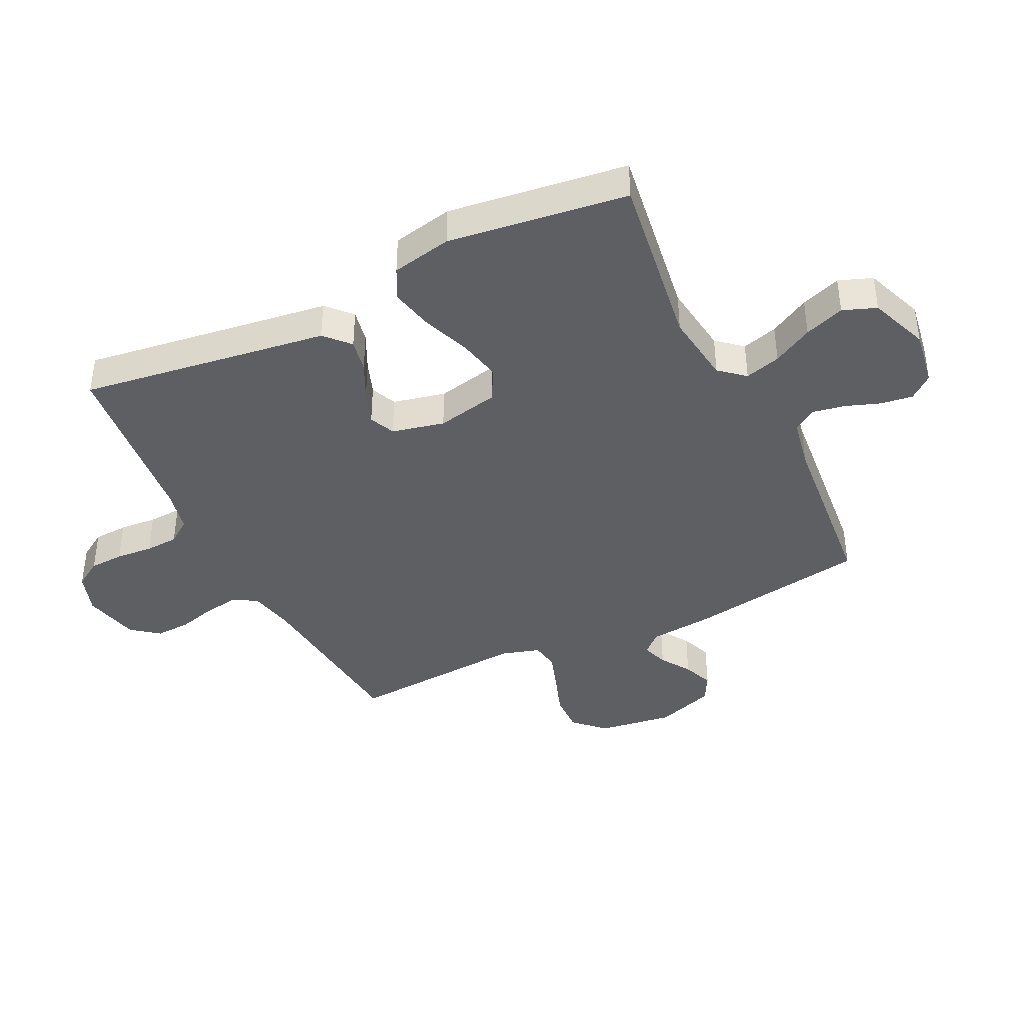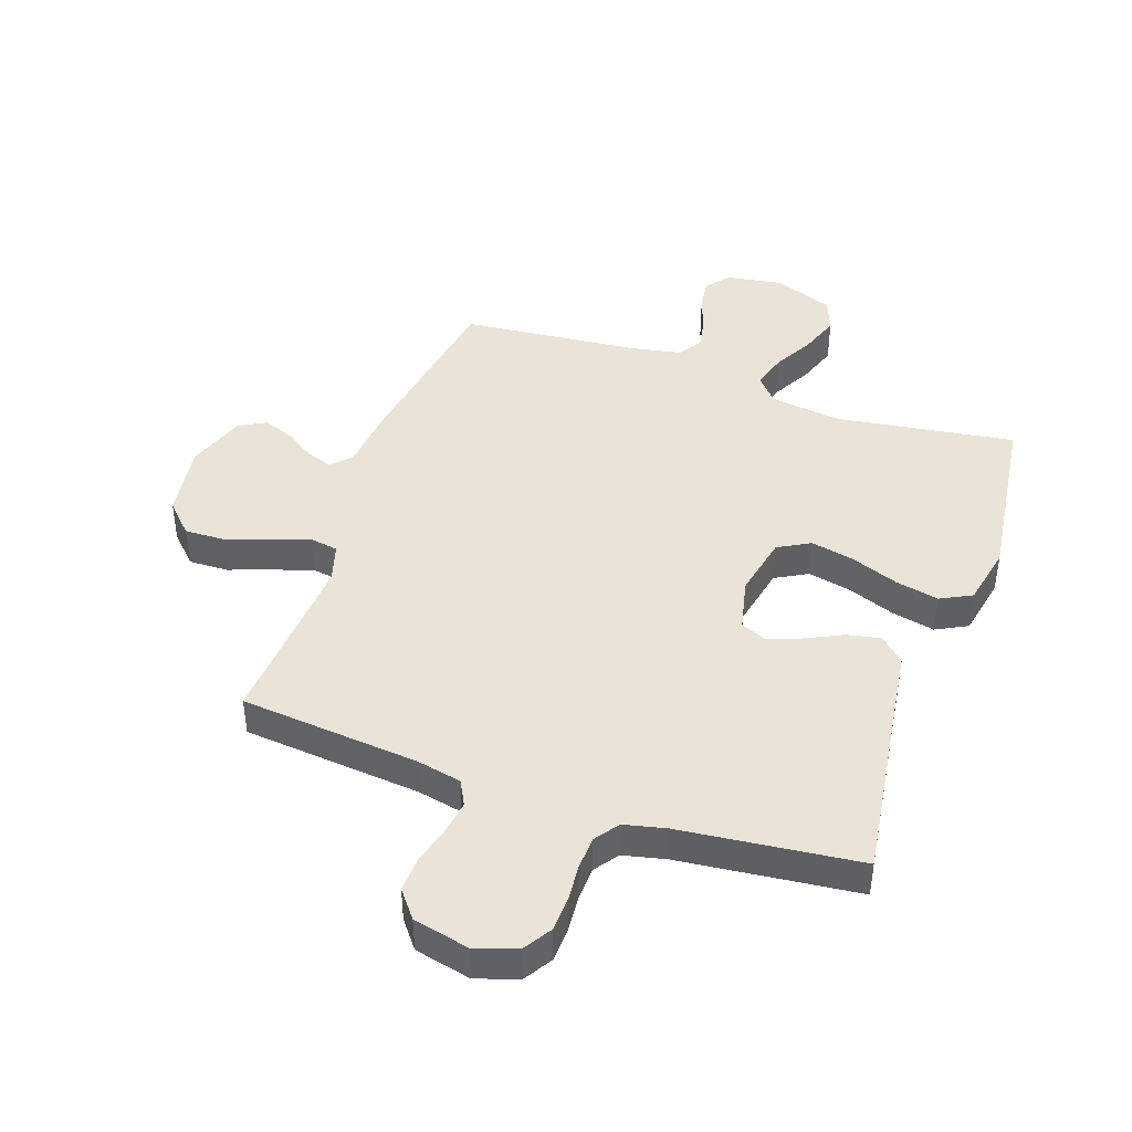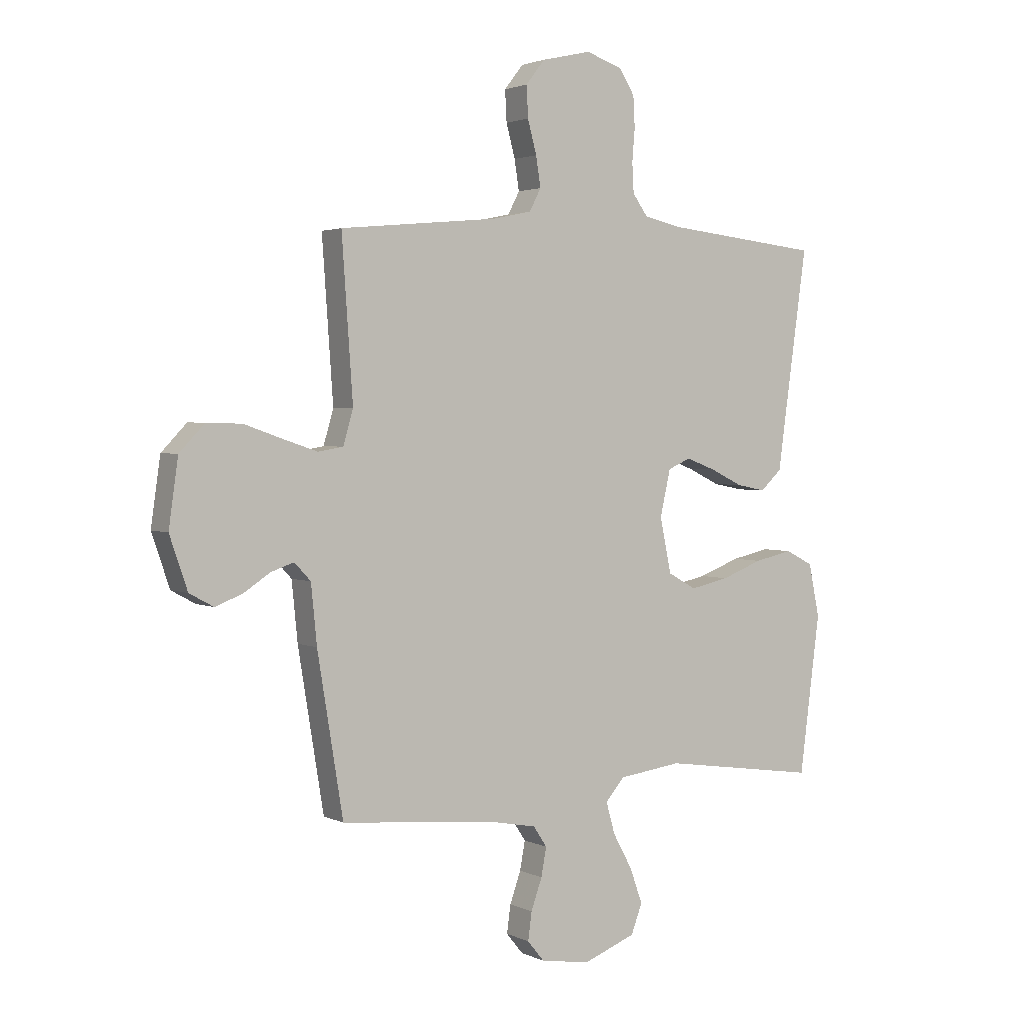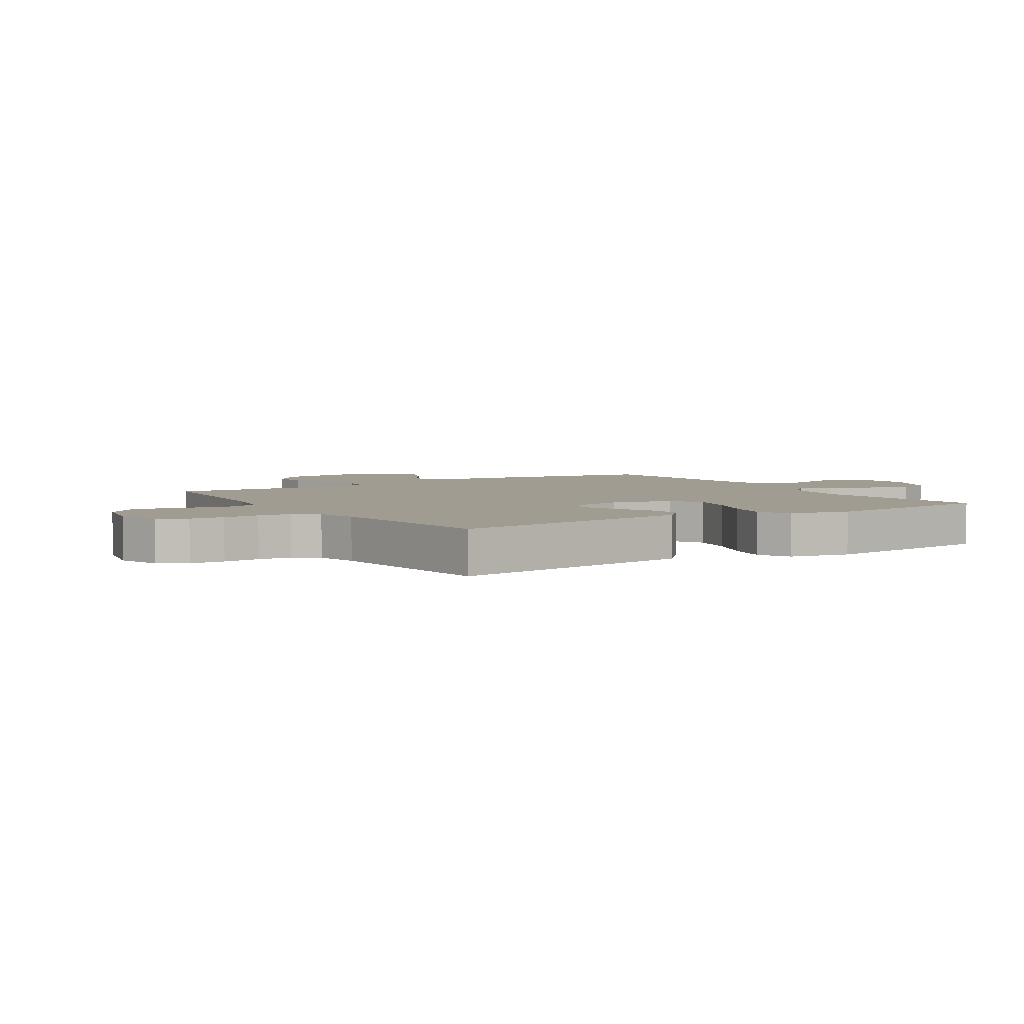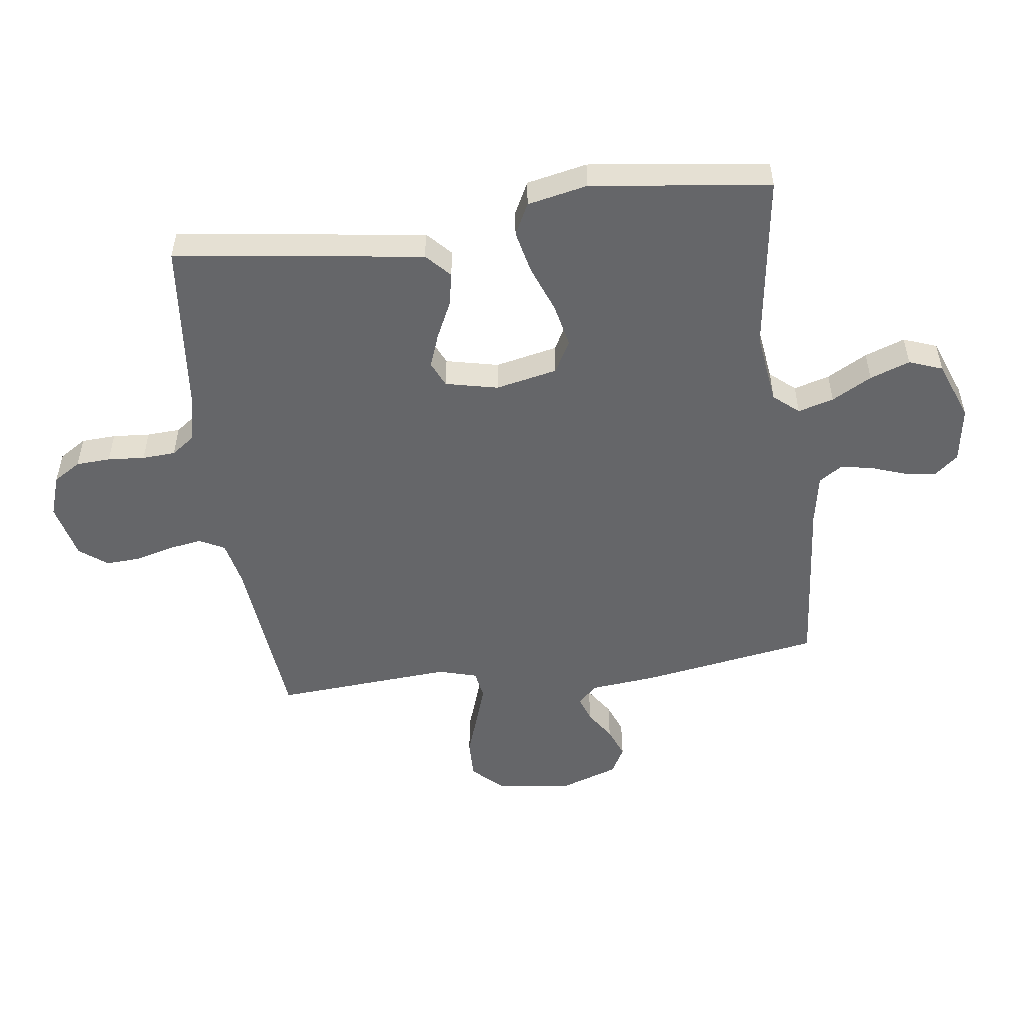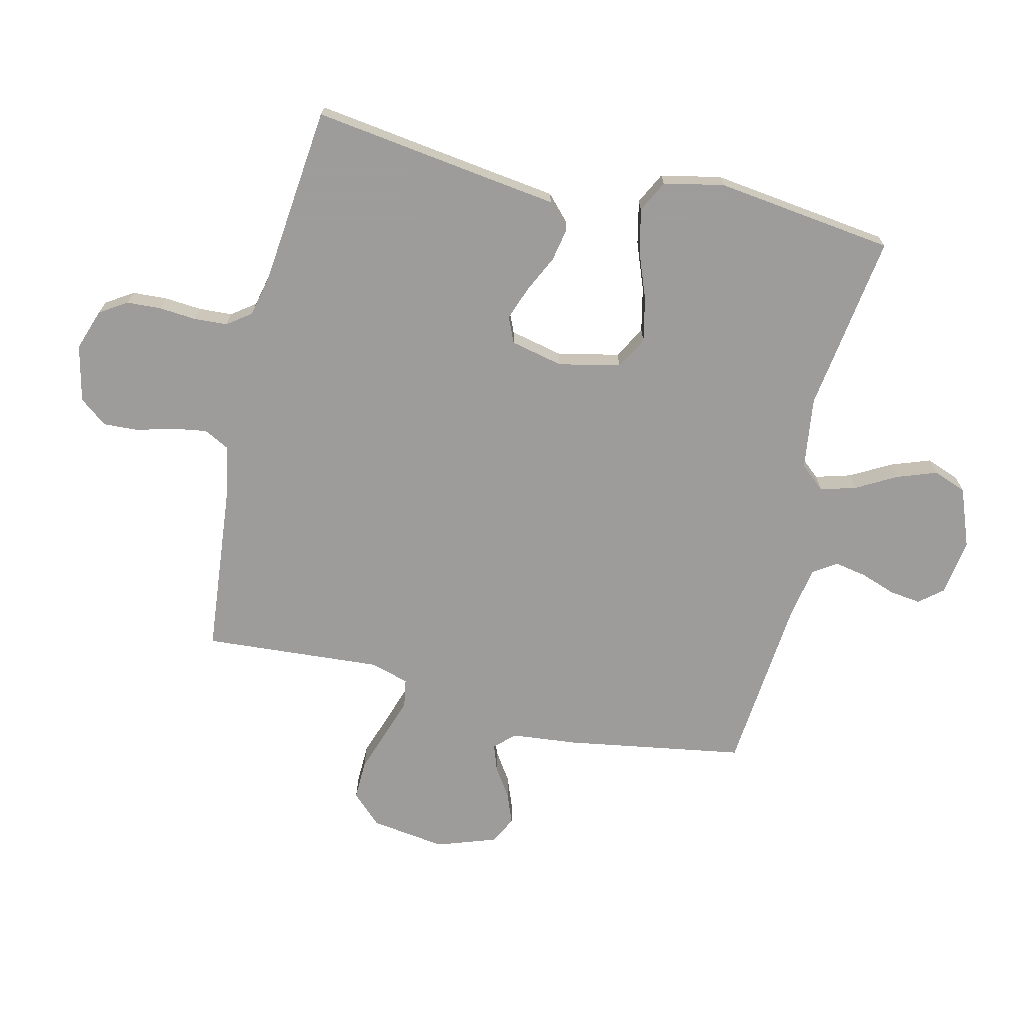
<metadata>
{"format":"obj","ext":"obj","renderer":"f3d","projection":"perspective","resolution":1024,"background":"white","views":[{"elev":-40.2,"azim":116.0,"up":"+Y"},{"elev":43.4,"azim":19.0,"up":"+Y"},{"elev":2.5,"azim":-32.7,"up":"+Z"},{"elev":4.3,"azim":57.5,"up":"+Y"},{"elev":-51.9,"azim":97.7,"up":"+Y"},{"elev":-70.3,"azim":76.8,"up":"+Y"}]}
</metadata>
<code>
v 0.5 0.07 0.5
v 0.458 0.07 0.2
v 0.442 0.07 0.083
v 0.401 0.07 0.045
v 0.345 0.07 0.056
v 0.283 0.07 0.086
v 0.226 0.07 0.107
v 0.183 0.07 0.088
v 0.163 0.07 0
v 0.185 0.07 -0.104
v 0.239 0.07 -0.134
v 0.313 0.07 -0.118
v 0.392 0.07 -0.088
v 0.465 0.07 -0.072
v 0.518 0.07 -0.099
v 0.539 0.07 -0.2
v 0.5 0.07 -0.5
v 0.2 0.07 -0.457
v 0.079 0.07 -0.473
v 0.043 0.07 -0.515
v 0.06 0.07 -0.575
v 0.097 0.07 -0.642
v 0.121 0.07 -0.709
v 0.1 0.07 -0.765
v 0 0.07 -0.803
v -0.095 0.07 -0.788
v -0.127 0.07 -0.749
v -0.12 0.07 -0.696
v -0.099 0.07 -0.637
v -0.089 0.07 -0.583
v -0.115 0.07 -0.544
v -0.2 0.07 -0.528
v -0.5 0.07 -0.5
v -0.549 0.07 -0.2
v -0.56 0.07 -0.089
v -0.591 0.07 -0.056
v -0.635 0.07 -0.071
v -0.685 0.07 -0.104
v -0.737 0.07 -0.124
v -0.783 0.07 -0.099
v -0.817 0.07 0
v -0.799 0.07 0.126
v -0.751 0.07 0.176
v -0.684 0.07 0.174
v -0.612 0.07 0.149
v -0.546 0.07 0.127
v -0.498 0.07 0.135
v -0.479 0.07 0.2
v -0.5 0.07 0.5
v -0.2 0.07 0.529
v -0.124 0.07 0.545
v -0.102 0.07 0.587
v -0.111 0.07 0.644
v -0.128 0.07 0.707
v -0.131 0.07 0.766
v -0.095 0.07 0.812
v 0 0.07 0.834
v 0.07 0.07 0.81
v 0.099 0.07 0.764
v 0.102 0.07 0.706
v 0.097 0.07 0.644
v 0.1 0.07 0.588
v 0.129 0.07 0.548
v 0.2 0.07 0.532
v 0.5 0 0.5
v 0.458 0 0.2
v 0.442 0 0.083
v 0.401 0 0.045
v 0.345 0 0.056
v 0.283 0 0.086
v 0.226 0 0.107
v 0.183 0 0.088
v 0.163 0 0
v 0.185 0 -0.104
v 0.239 0 -0.134
v 0.313 0 -0.118
v 0.392 0 -0.088
v 0.465 0 -0.072
v 0.518 0 -0.099
v 0.539 0 -0.2
v 0.5 0 -0.5
v 0.2 0 -0.457
v 0.079 0 -0.473
v 0.043 0 -0.515
v 0.06 0 -0.575
v 0.097 0 -0.642
v 0.121 0 -0.709
v 0.1 0 -0.765
v 0 0 -0.803
v -0.095 0 -0.788
v -0.127 0 -0.749
v -0.12 0 -0.696
v -0.099 0 -0.637
v -0.089 0 -0.583
v -0.115 0 -0.544
v -0.2 0 -0.528
v -0.5 0 -0.5
v -0.549 0 -0.2
v -0.56 0 -0.089
v -0.591 0 -0.056
v -0.635 0 -0.071
v -0.685 0 -0.104
v -0.737 0 -0.124
v -0.783 0 -0.099
v -0.817 0 0
v -0.799 0 0.126
v -0.751 0 0.176
v -0.684 0 0.174
v -0.612 0 0.149
v -0.546 0 0.127
v -0.498 0 0.135
v -0.479 0 0.2
v -0.5 0 0.5
v -0.2 0 0.529
v -0.124 0 0.545
v -0.102 0 0.587
v -0.111 0 0.644
v -0.128 0 0.707
v -0.131 0 0.766
v -0.095 0 0.812
v 0 0 0.834
v 0.07 0 0.81
v 0.099 0 0.764
v 0.102 0 0.706
v 0.097 0 0.644
v 0.1 0 0.588
v 0.129 0 0.548
v 0.2 0 0.532
f 58 59 60 61
f 58 61 62
f 57 58 62
f 56 57 62
f 53 54 55 56
f 52 53 56 62
f 51 52 62 63
f 48 49 50
f 47 48 50 51
f 42 43 44 45
f 42 45 46
f 41 42 46
f 40 41 46 47
f 37 38 39 40
f 36 37 40 47
f 32 33 34 35
f 31 32 35
f 31 35 36 47
f 26 27 28 29
f 26 29 30
f 25 26 30
f 24 25 30
f 21 22 23 24
f 20 21 24 30
f 19 20 30 31
f 15 16 17 18
f 15 18 19
f 12 13 14 15
f 11 12 15 19
f 10 11 19 31
f 3 4 5 6
f 2 3 6 7
f 64 1 2 7
f 63 64 7 8
f 51 63 8 9
f 31 47 51
f 9 10 31 51
f 125 124 123 122
f 126 125 122
f 126 122 121
f 126 121 120
f 120 119 118 117
f 126 120 117 116
f 127 126 116 115
f 114 113 112
f 115 114 112 111
f 109 108 107 106
f 110 109 106
f 110 106 105
f 111 110 105 104
f 104 103 102 101
f 111 104 101 100
f 99 98 97 96
f 99 96 95
f 111 100 99 95
f 93 92 91 90
f 94 93 90
f 94 90 89
f 94 89 88
f 88 87 86 85
f 94 88 85 84
f 95 94 84 83
f 82 81 80 79
f 83 82 79
f 79 78 77 76
f 83 79 76 75
f 95 83 75 74
f 70 69 68 67
f 71 70 67 66
f 71 66 65 128
f 72 71 128 127
f 73 72 127 115
f 115 111 95
f 115 95 74 73
f 1 65 66 2
f 2 66 67 3
f 3 67 68 4
f 4 68 69 5
f 5 69 70 6
f 6 70 71 7
f 7 71 72 8
f 8 72 73 9
f 9 73 74 10
f 10 74 75 11
f 11 75 76 12
f 12 76 77 13
f 13 77 78 14
f 14 78 79 15
f 15 79 80 16
f 16 80 81 17
f 17 81 82 18
f 18 82 83 19
f 19 83 84 20
f 20 84 85 21
f 21 85 86 22
f 22 86 87 23
f 23 87 88 24
f 24 88 89 25
f 25 89 90 26
f 26 90 91 27
f 27 91 92 28
f 28 92 93 29
f 29 93 94 30
f 30 94 95 31
f 31 95 96 32
f 32 96 97 33
f 33 97 98 34
f 34 98 99 35
f 35 99 100 36
f 36 100 101 37
f 37 101 102 38
f 38 102 103 39
f 39 103 104 40
f 40 104 105 41
f 41 105 106 42
f 42 106 107 43
f 43 107 108 44
f 44 108 109 45
f 45 109 110 46
f 46 110 111 47
f 47 111 112 48
f 48 112 113 49
f 49 113 114 50
f 50 114 115 51
f 51 115 116 52
f 52 116 117 53
f 53 117 118 54
f 54 118 119 55
f 55 119 120 56
f 56 120 121 57
f 57 121 122 58
f 58 122 123 59
f 59 123 124 60
f 60 124 125 61
f 61 125 126 62
f 62 126 127 63
f 63 127 128 64
f 64 128 65 1

</code>
